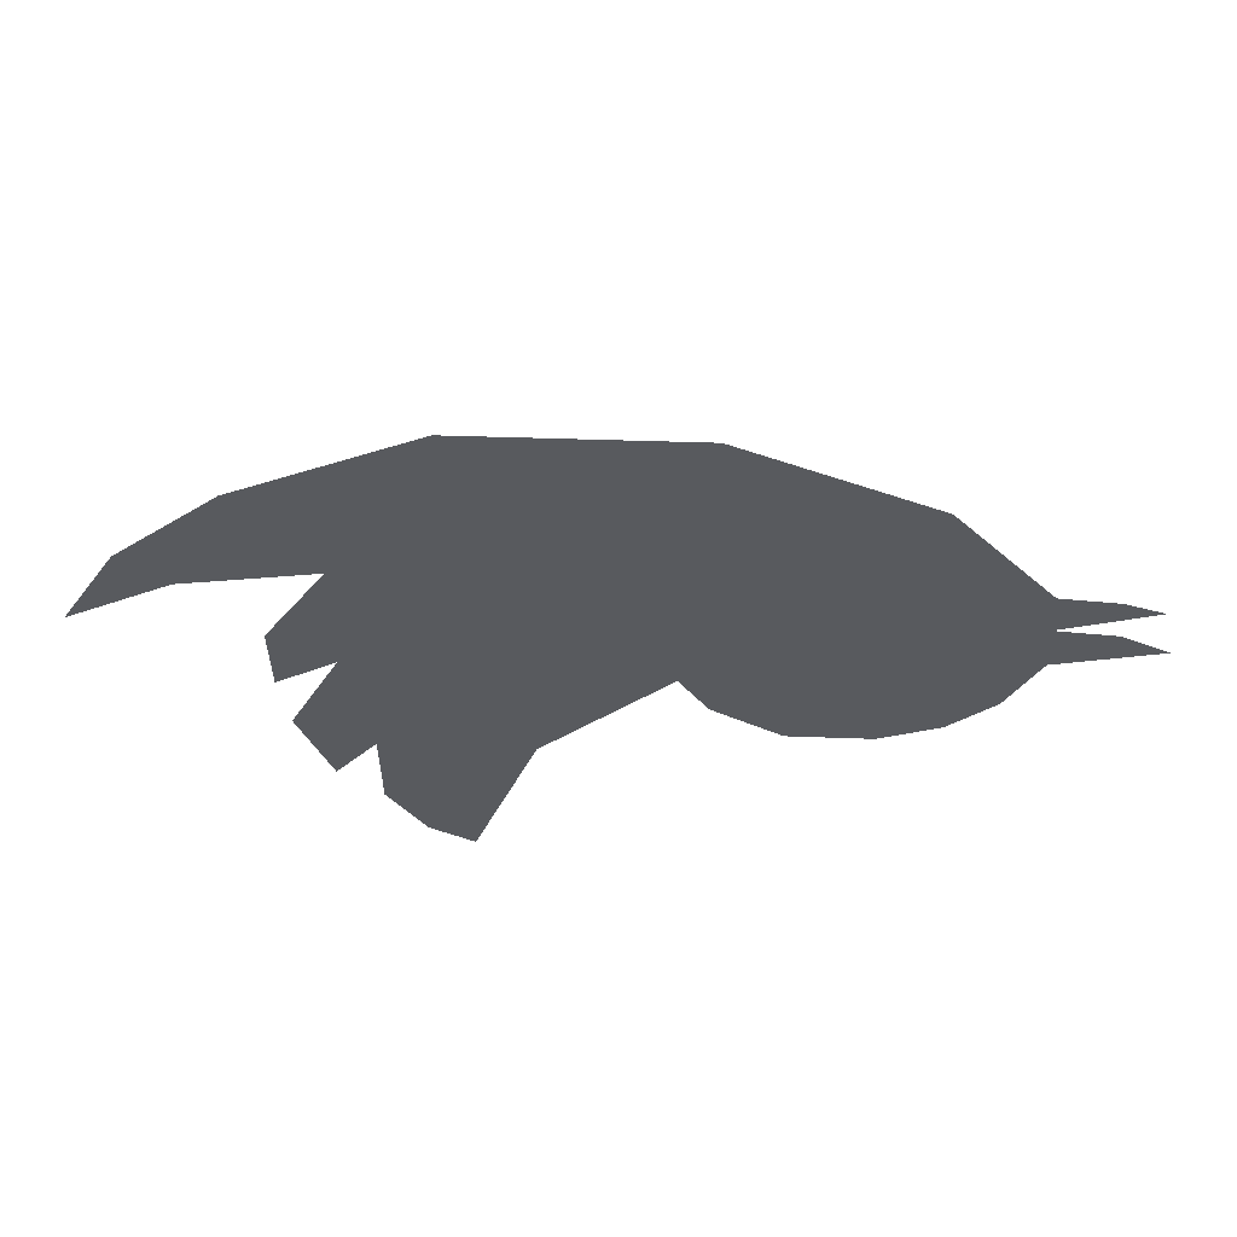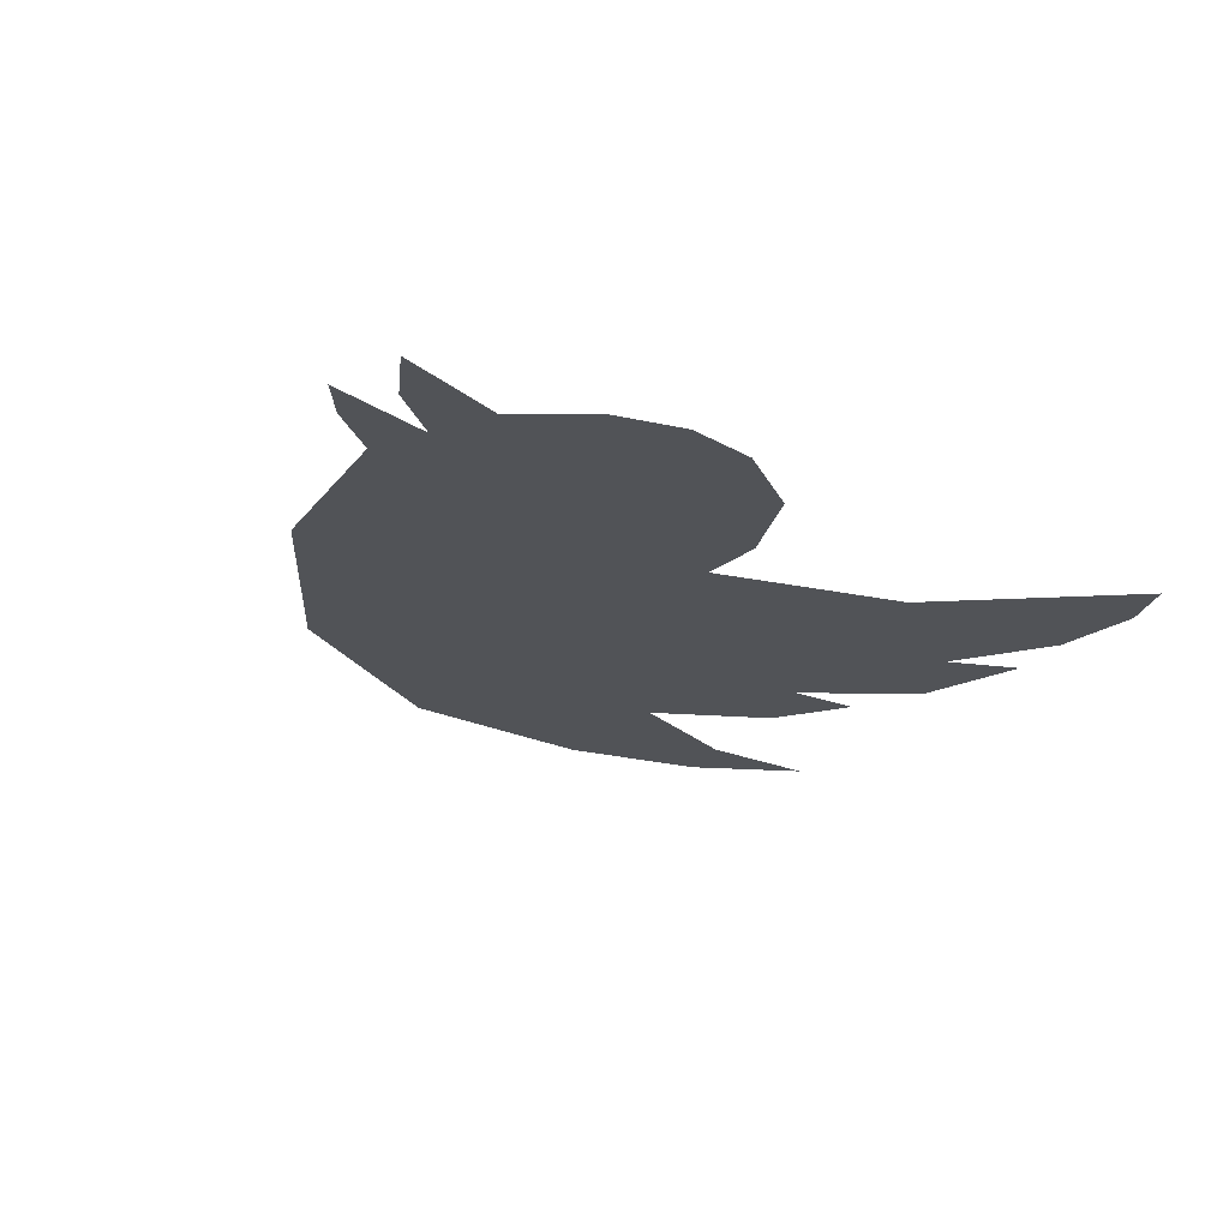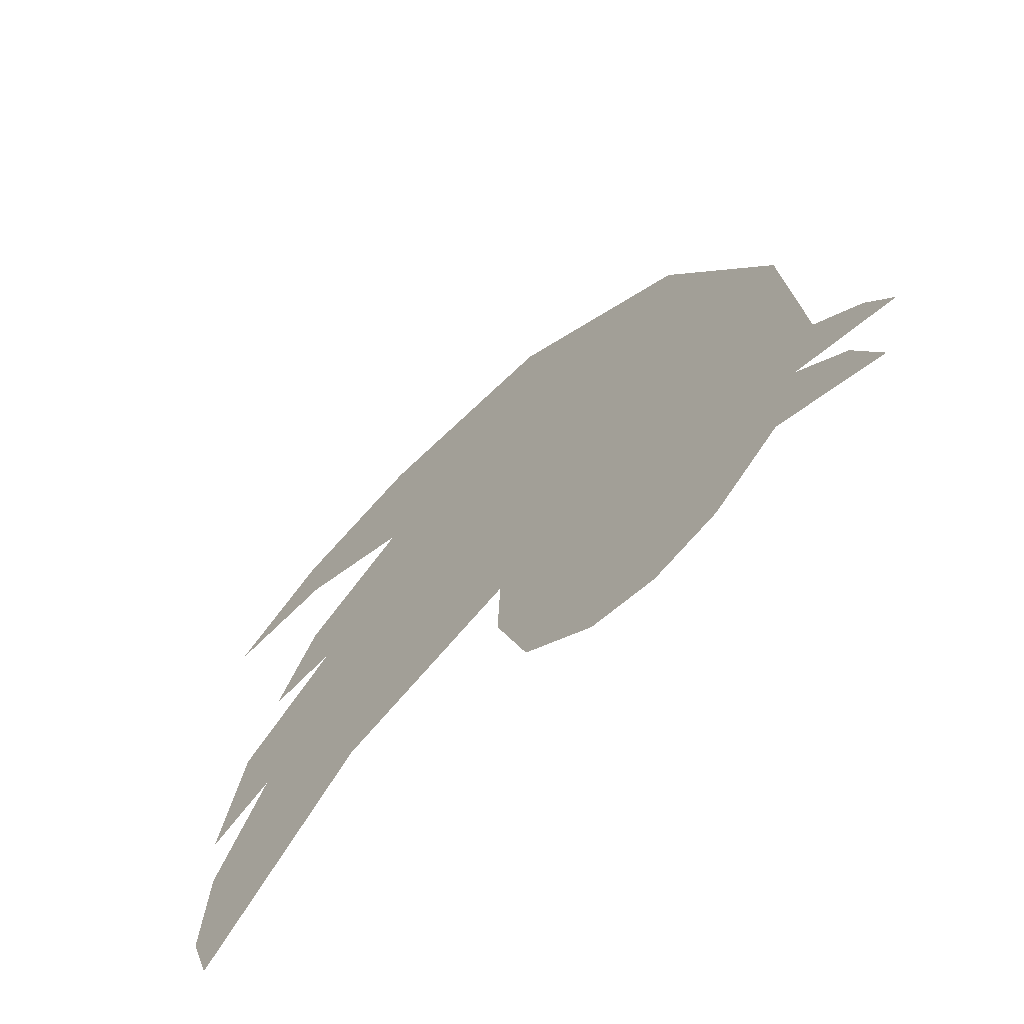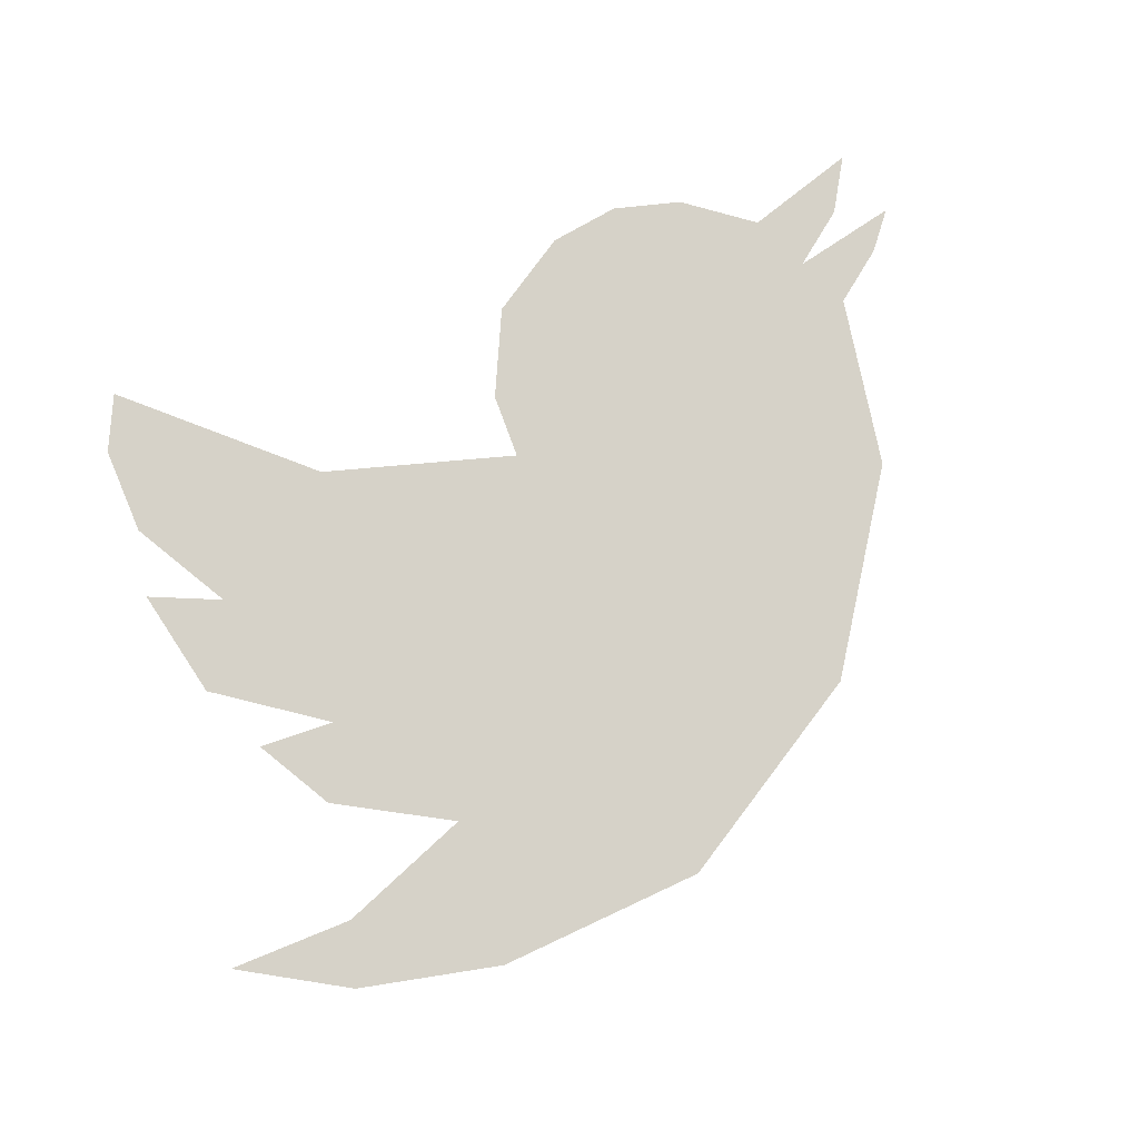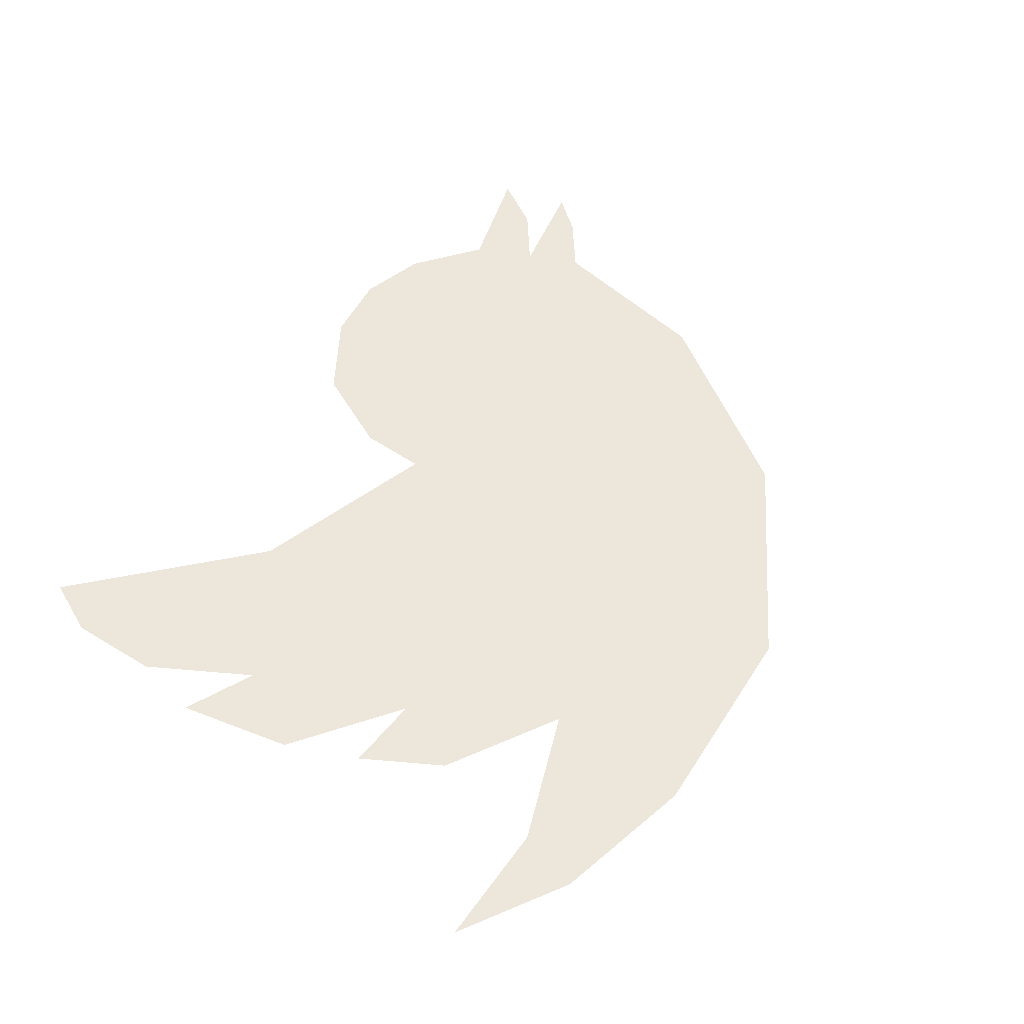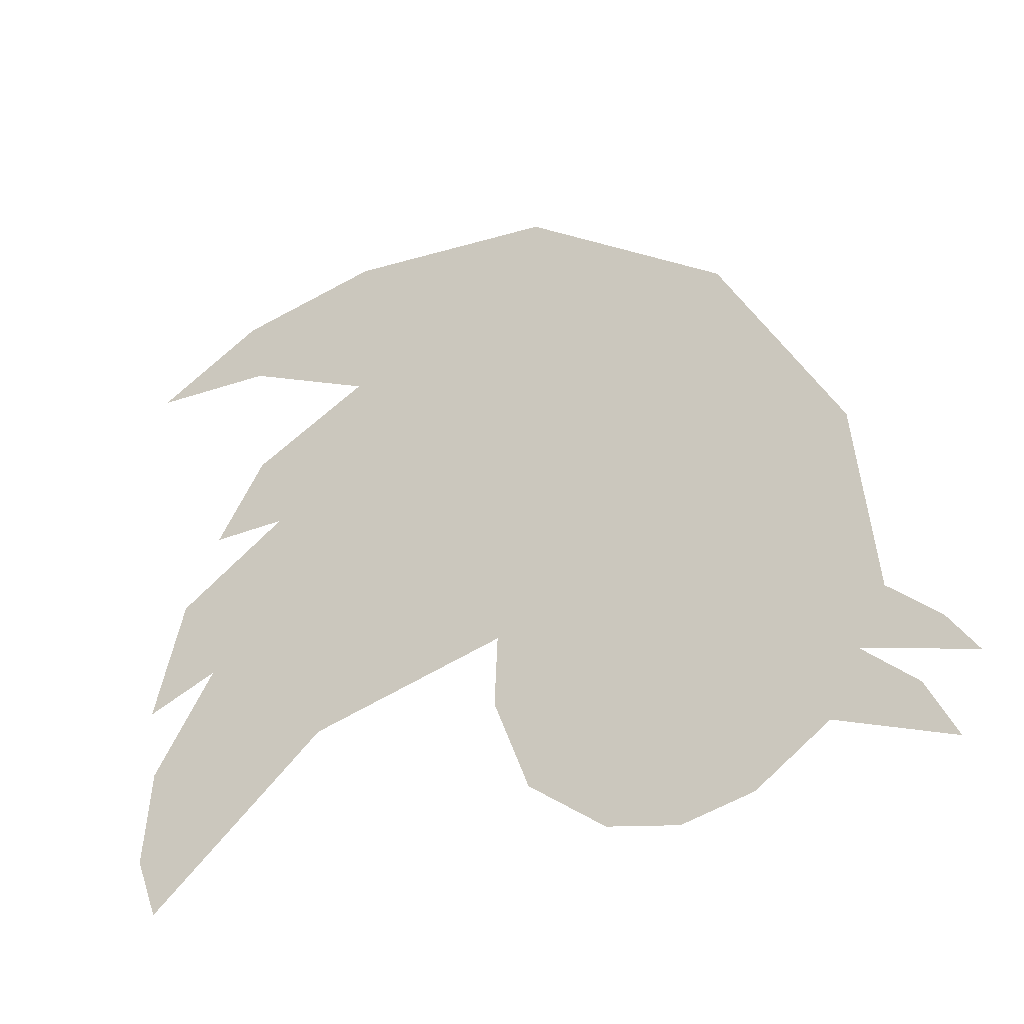
<metadata>
{"format":"obj","ext":"obj","renderer":"f3d","projection":"perspective","resolution":1024,"background":"white","views":[{"elev":-31.1,"azim":32.6,"up":"+Y"},{"elev":-22.0,"azim":146.7,"up":"+Y"},{"elev":-63.7,"azim":47.0,"up":"+Z"},{"elev":77.5,"azim":-17.6,"up":"+Y"},{"elev":52.0,"azim":-51.1,"up":"+Y"},{"elev":-32.1,"azim":31.0,"up":"+Z"}]}
</metadata>
<code>
o Curve.001_Mesh
v 0.5383 0 -0.3415
v 0.4171 0 -0.3062
v 0.4767 0 -0.3586
v 0.51 0 -0.4234
v 0.4957 0 -0.4176
v 0.3823 0 -0.3739
v 0.2997 0 -0.4286
v 0.2192 0 -0.445
v 0.226 0 -0.443
v 0.1375 0 -0.4275
v 0.04914 0 -0.3621
v 0.008059 0 -0.2578
v 0.01164 0 -0.1801
v -0.2179 0 -0.2314
v -0.4293 0 -0.4009
v -0.4555 0 -0.3329
v -0.4455 0 -0.228
v -0.3718 0 -0.116
v -0.4575 0 -0.1472
v -0.456 0 -0.1467
v -0.456 0 -0.1467
v -0.456 0 -0.1467
v -0.456 0 -0.1467
v -0.456 0 -0.1467
v -0.456 0 -0.1467
v -0.456 0 -0.1467
v -0.456 0 -0.1467
v -0.456 0 -0.1467
v -0.456 0 -0.1467
v -0.456 0 -0.1467
v -0.456 0 -0.1467
v -0.456 0 -0.1467
v -0.4202 0 -0.01685
v -0.2892 0 0.06326
v -0.3479 0 0.06557
v -0.3782 0 0.06509
v -0.3751 0 0.06236
v -0.3206 0 0.1523
v -0.1832 0 0.2181
v -0.3338 0 0.2888
v -0.4477 0 0.3003
v -0.4793 0 0.3003
v -0.4848 0 0.2967
v -0.3501 0 0.3646
v -0.1808 0 0.3905
v -0.1903 0 0.3891
v 0.0622 0 0.3588
v 0.292 0 0.1966
v 0.4268 0 -0.03775
v 0.4495 0 -0.2463
v 0.506 0 -0.2958
f 10 7 8
f 11 7 10
f 11 6 7
f 6 3 4
f 11 3 6
f 16 14 15
f 2 51 1
f 11 2 3
f 12 2 11
f 12 51 2
f 17 14 16
f 12 50 51
f 12 49 50
f 13 49 12
f 18 14 17
f 18 13 14
f 18 49 13
f 33 18 19
f 33 49 18
f 34 49 33
f 34 48 49
f 36 48 34
f 38 48 36
f 39 48 38
f 39 47 48
f 40 47 39
f 42 47 40
f 44 47 42
f 44 45 47
l 35 36
l 8 9
l 45 46
l 42 43
l 36 37
l 19 20
l 41 42
l 4 5

</code>
